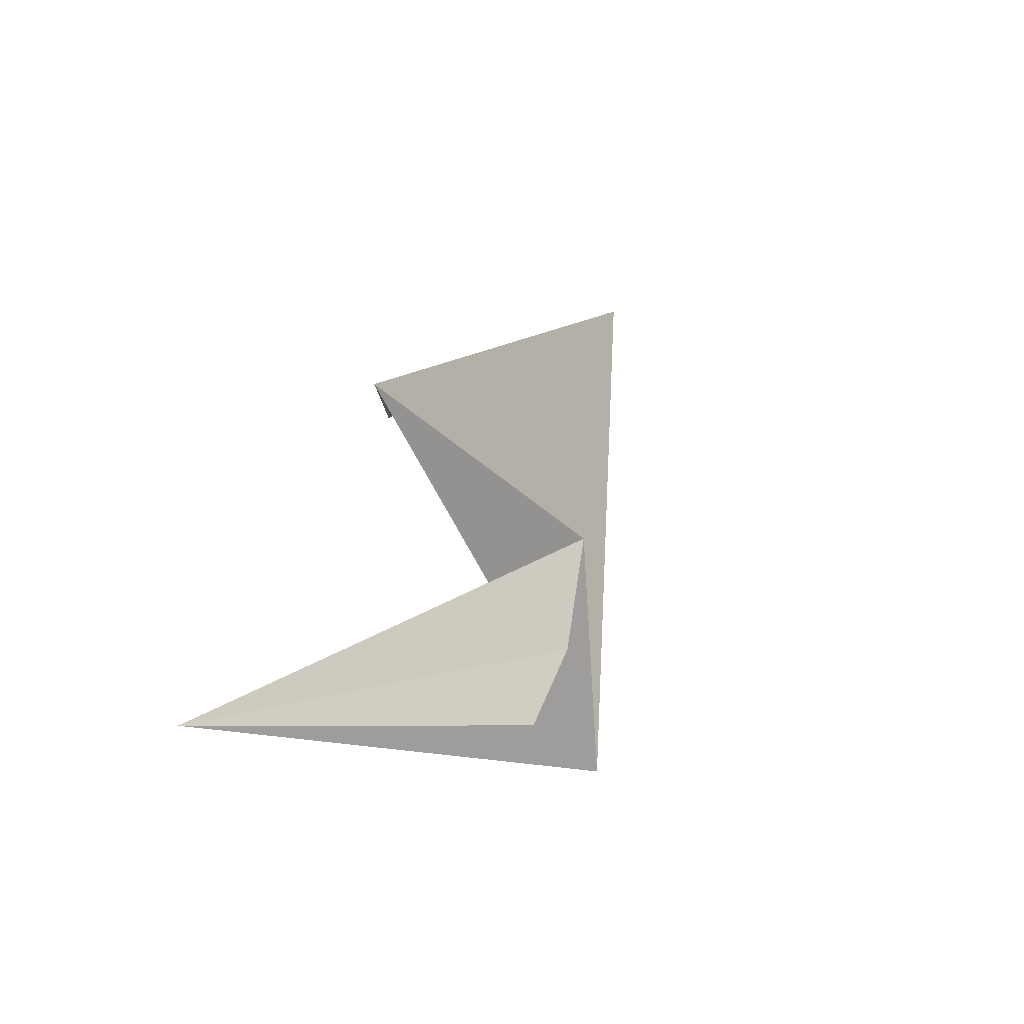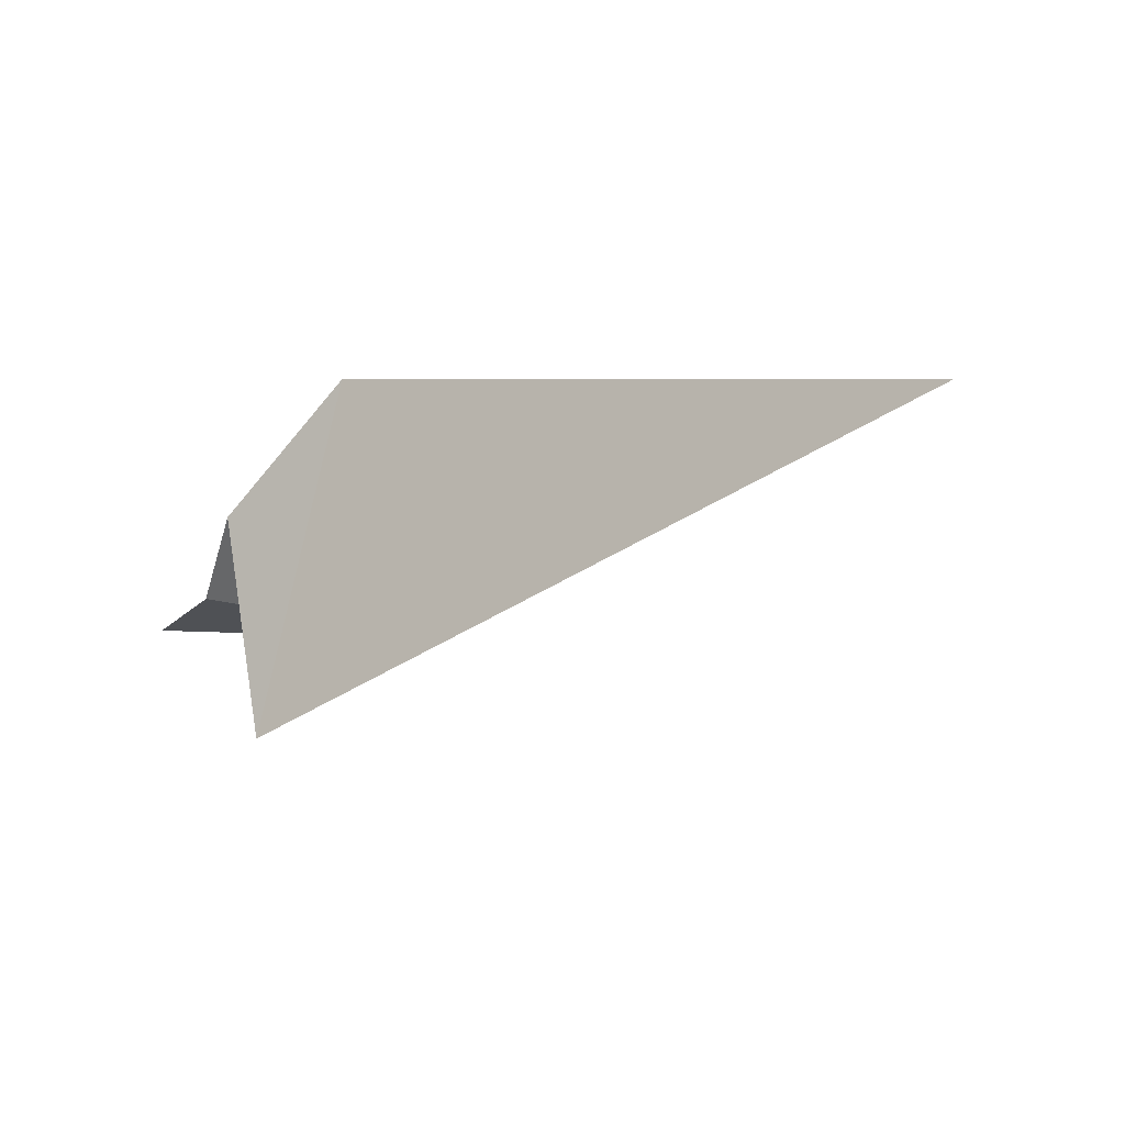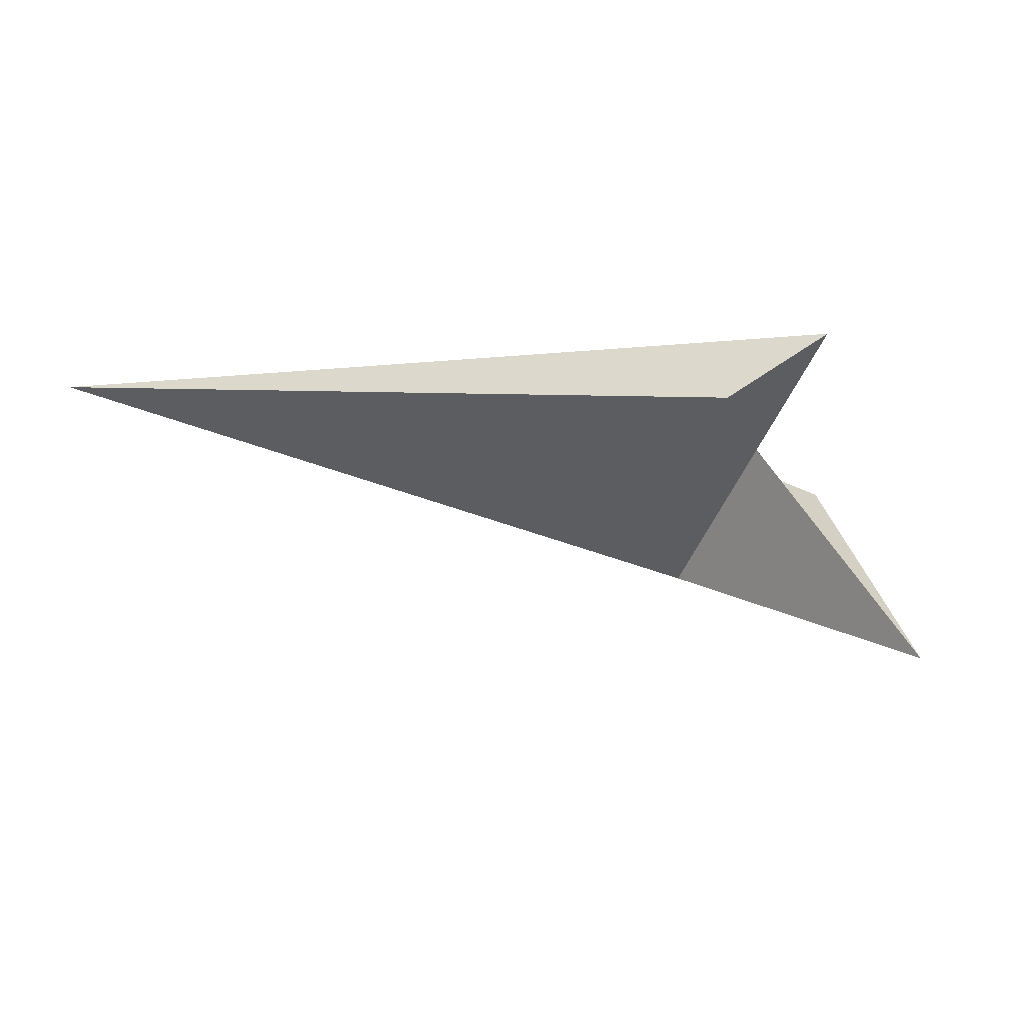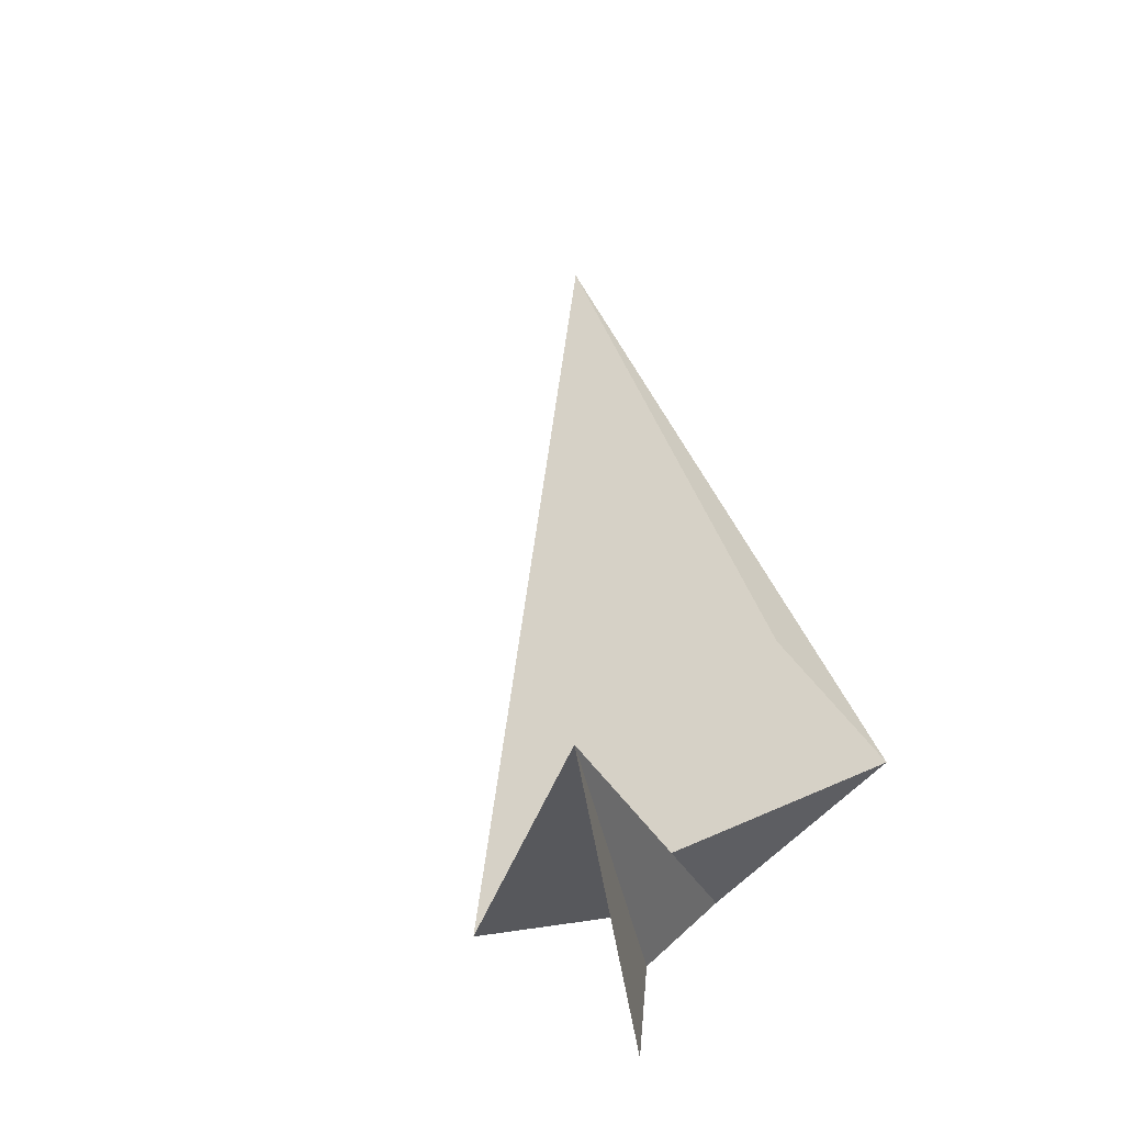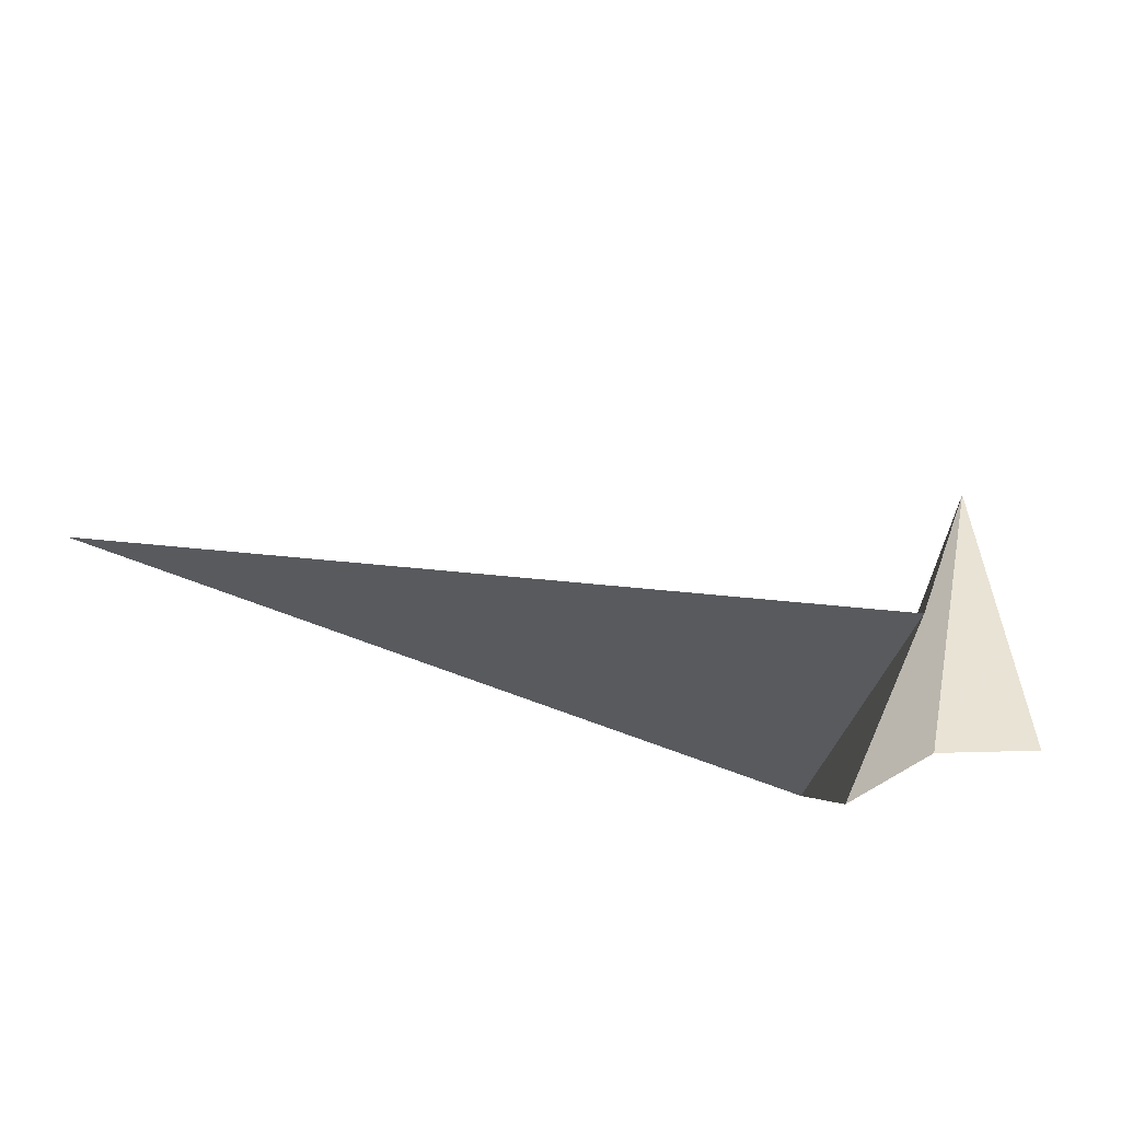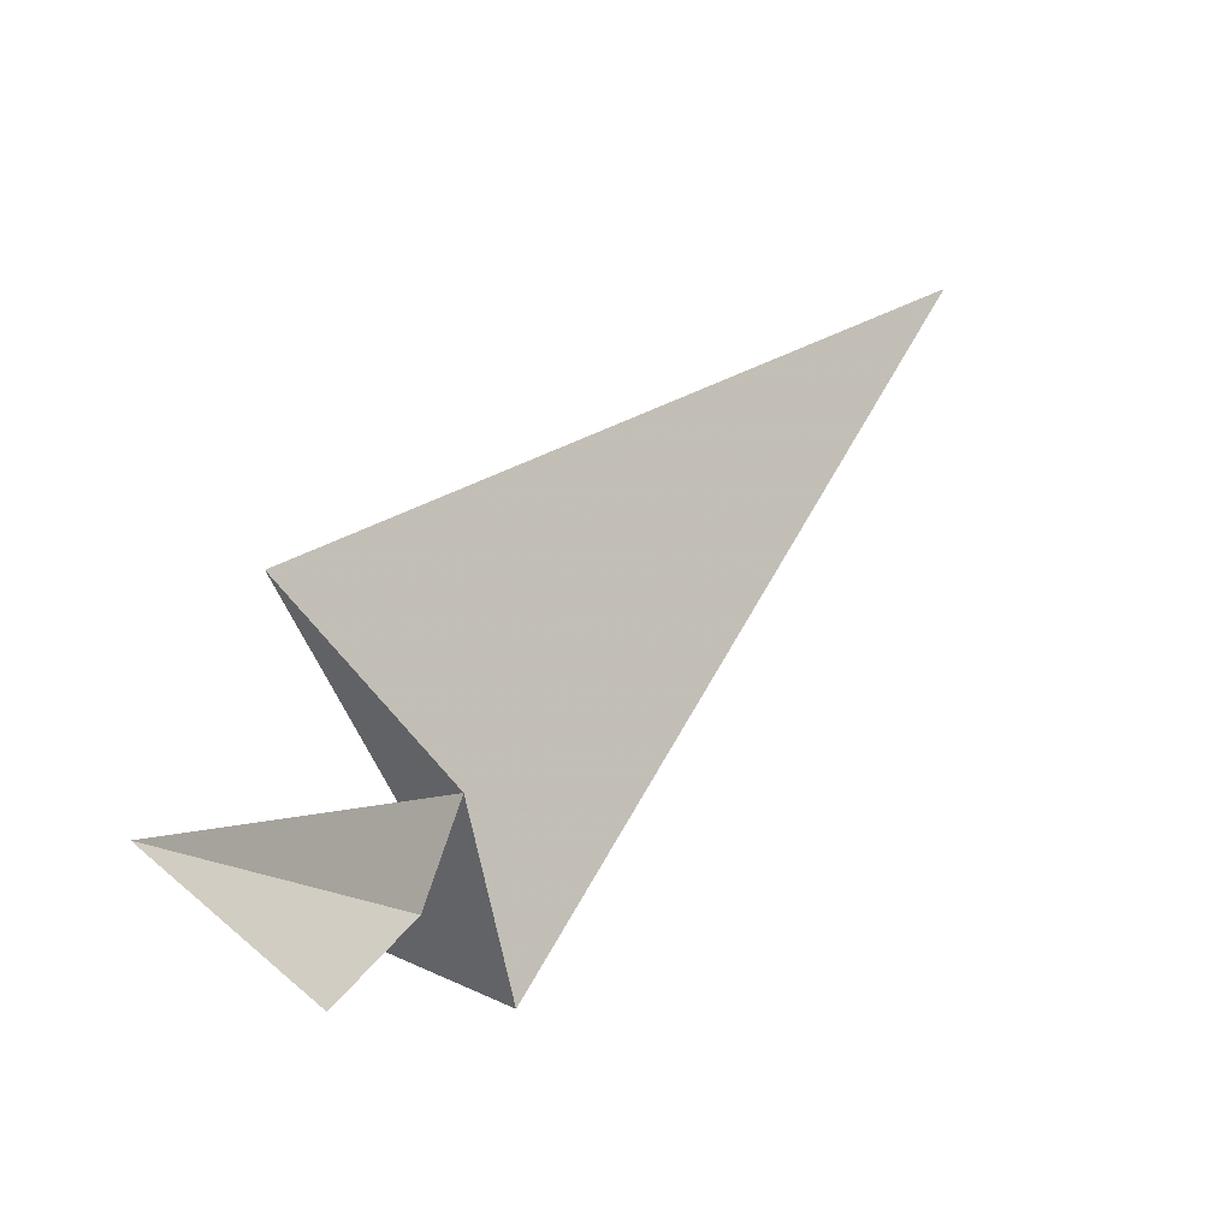
<metadata>
{"format":"obj","ext":"obj","renderer":"f3d","projection":"perspective","resolution":1024,"background":"white","views":[{"elev":8.8,"azim":-70.3,"up":"+Z"},{"elev":7.7,"azim":48.0,"up":"+Z"},{"elev":22.6,"azim":162.9,"up":"+Z"},{"elev":40.1,"azim":-111.4,"up":"+Y"},{"elev":-56.4,"azim":155.2,"up":"+Y"},{"elev":27.8,"azim":-41.9,"up":"+Z"}]}
</metadata>
<code>
v 0 10 20
v 20 10 30
v 10 90 10
v 30 10 50
v 40 10 0
v 20 50 80
v 200 55 86
v 50 60 70
f 1 3 2
f 2 3 4
f 3 5 4
f 4 5 6
f 5 7 6
f 6 7 8

</code>
